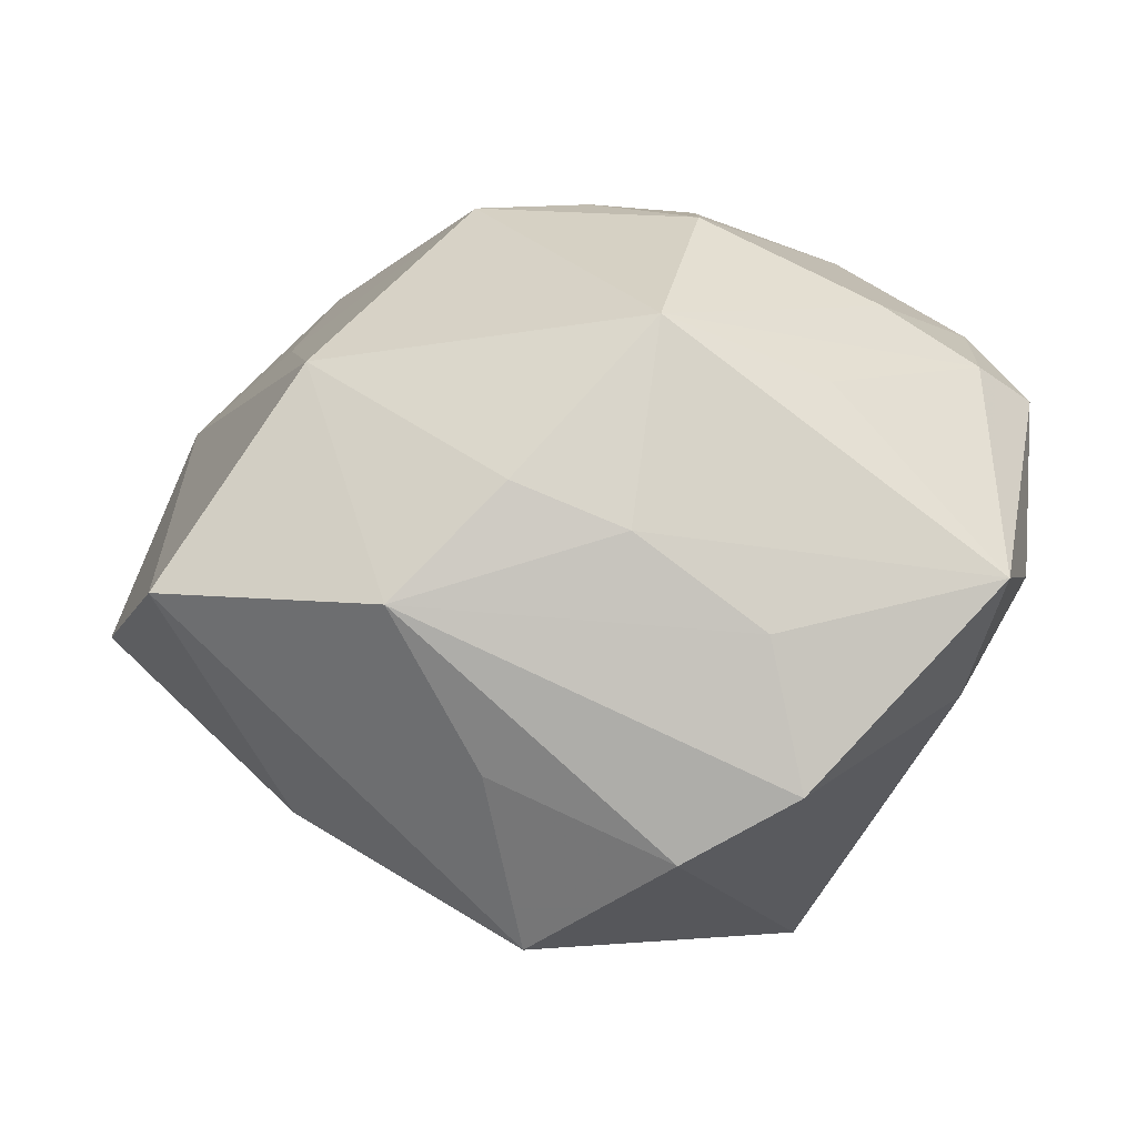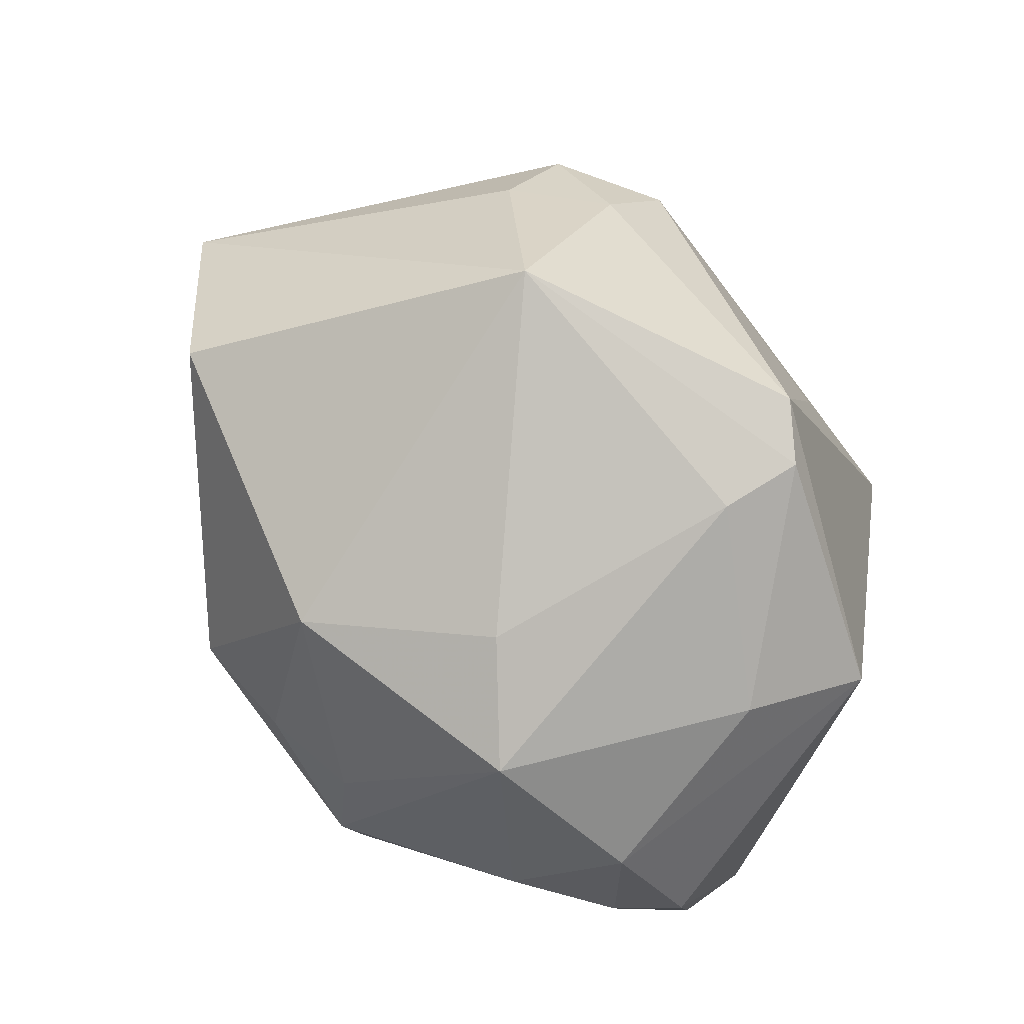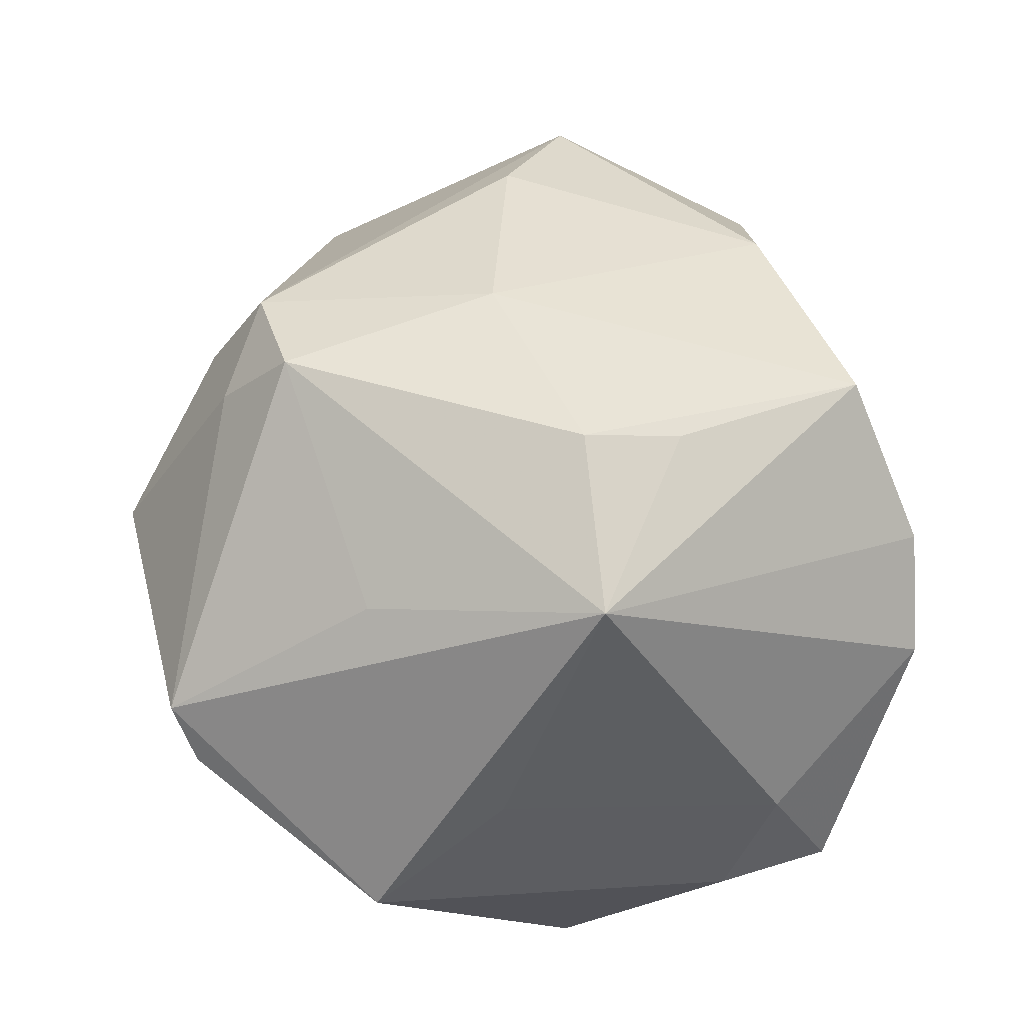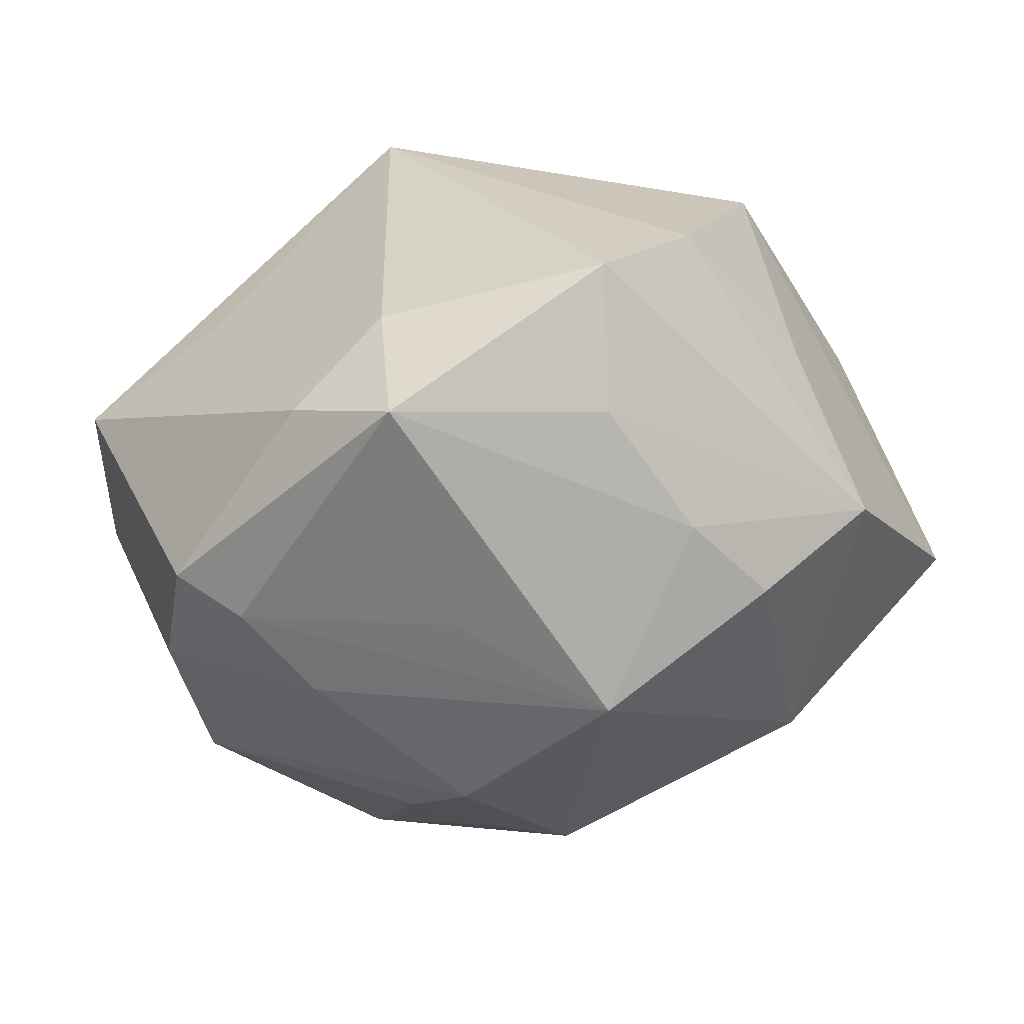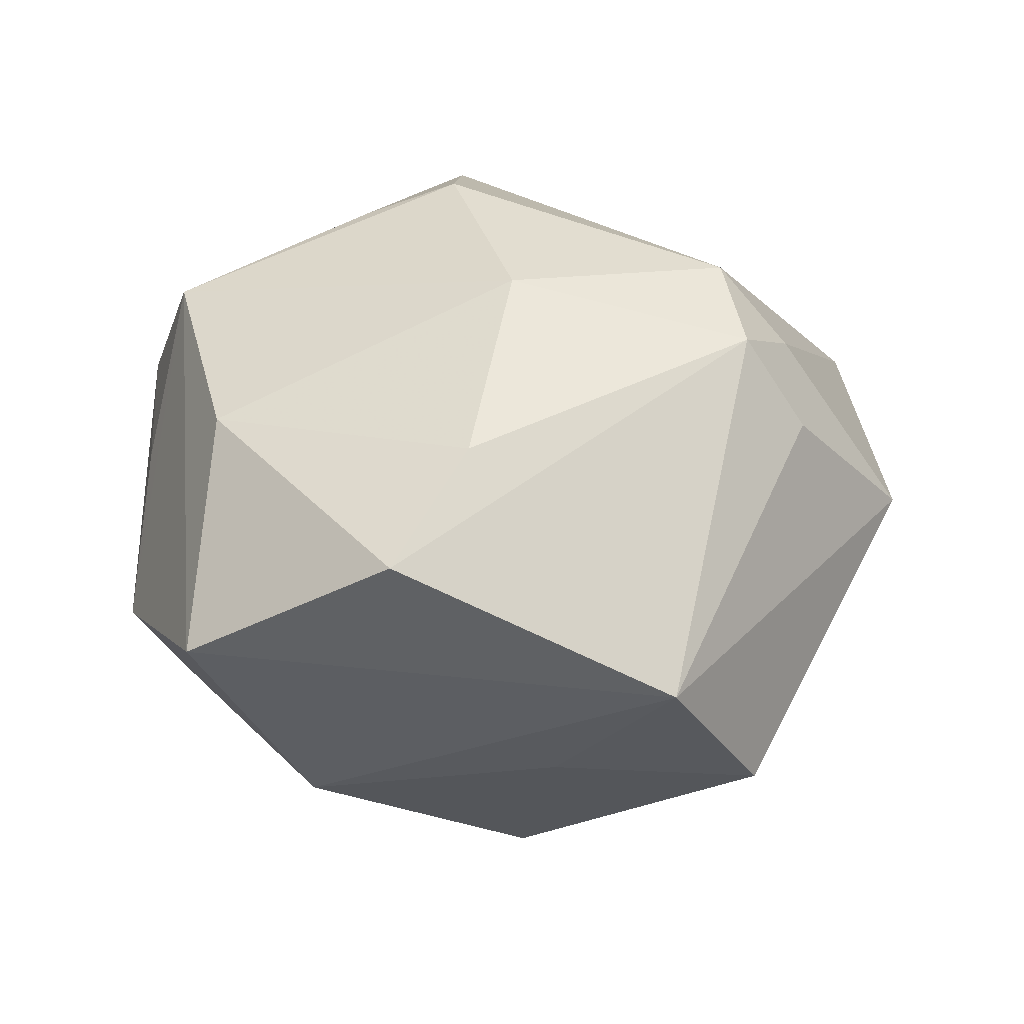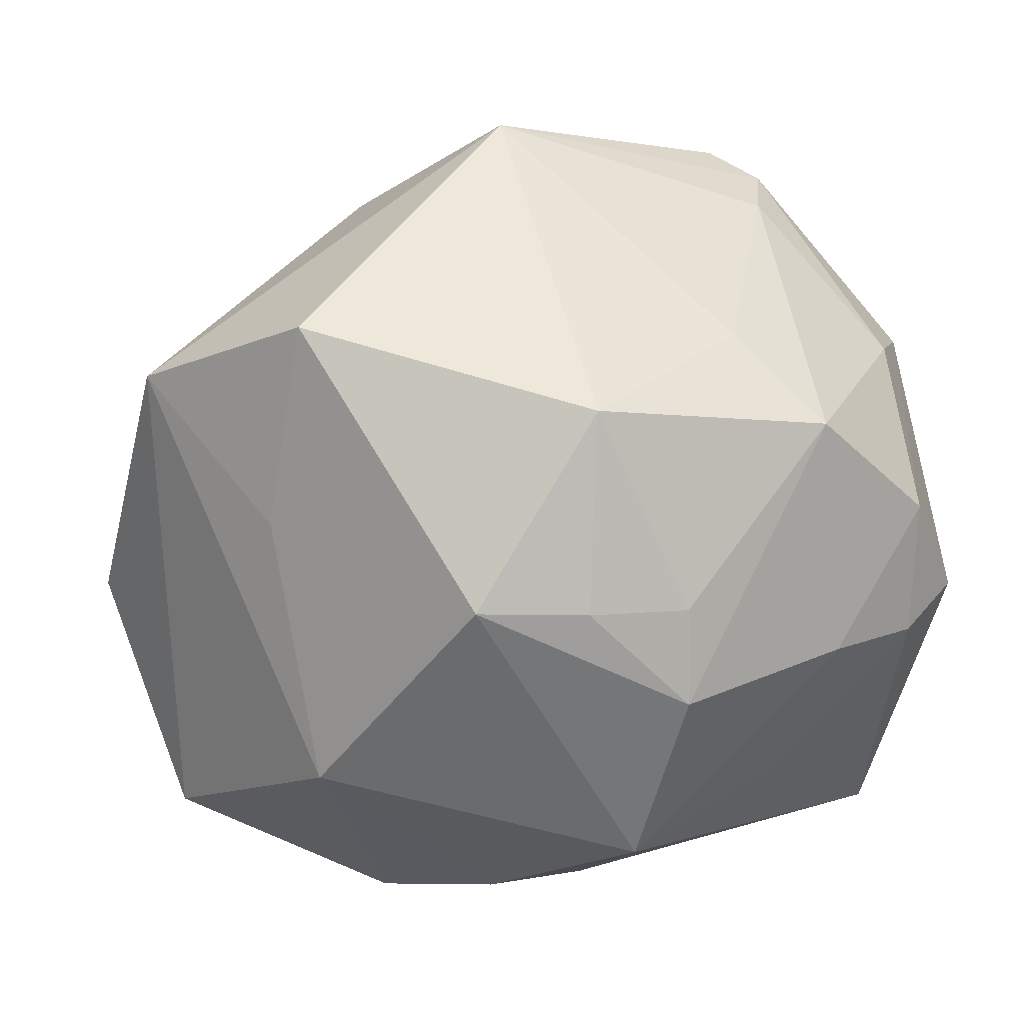
<metadata>
{"format":"obj","ext":"obj","renderer":"f3d","projection":"perspective","resolution":1024,"background":"white","views":[{"elev":-73.8,"azim":179.9,"up":"+Y"},{"elev":60.1,"azim":-133.5,"up":"+Y"},{"elev":71.5,"azim":-92.5,"up":"+Z"},{"elev":-20.8,"azim":-36.4,"up":"+Z"},{"elev":13.4,"azim":95.3,"up":"+Z"},{"elev":18.9,"azim":171.2,"up":"+Y"}]}
</metadata>
<code>
v 0.03532 0.0009143 0.01463
v -0.002393 -0.03318 -0.01248
v 0.02557 0.02791 -0.0197
v 0.01647 0.03191 0.01364
v 0.01856 0.02627 0.02241
v -0.03909 -0.002103 -0.01605
v -0.01457 0.01631 0.02532
v 0.04443 -0.005233 0.00546
v 0.02863 0.008484 -0.01837
v 0.003421 0.0418 0.003268
v 0.03943 0.02043 -0.007482
v -0.0009668 -0.01383 0.03197
v 0.00935 0.03016 0.02052
v 0.01627 0.003175 0.02757
v -0.03357 -0.02908 -0.007354
v -0.008685 0.002991 -0.03234
v -0.02486 0.03421 0.009983
v 0.0007258 0.003296 -0.03305
v -0.01358 -0.0348 -0.004262
v -0.001614 -0.004632 0.03515
v 0.009722 0.02349 0.02819
v 0.01729 -0.03585 -0.007049
v 0.006391 -0.03196 0.02451
v -0.02312 0.01804 -0.02506
v -0.004906 -0.0234 -0.02824
v -0.03436 0.007575 -0.02002
v 0.00748 -0.03199 -0.01637
v 0.009653 -0.03523 0.007703
v -0.03203 0.004195 0.01431
v 0.02495 -0.01599 -0.02259
v -0.02316 0.03284 0.003001
v -0.0006225 0.0215 -0.02906
v 0.0261 -0.02456 0.0151
v -0.02045 0.03638 0.01359
v -0.01943 -0.01914 -0.0216
v -0.01863 -0.005658 0.03438
v 0.01111 0.003842 -0.03259
v -0.01636 -0.03804 0.00853
v -0.0339 -0.005236 -0.01991
v -0.03081 -0.02334 0.004745
v -0.0392 0.017 0.006157
v -0.008696 -0.006013 -0.03337
v -0.03676 -0.01821 -0.004285
v -0.03484 0.01929 -0.004611
v -0.01563 0.02521 -0.01838
v 0.03767 -0.02557 -0.004897
v -0.006254 -0.03805 0.01442
v -0.02517 -0.004713 -0.0253
f 37 3 9
f 20 23 14
f 12 23 20
f 47 22 28
f 28 23 47
f 22 23 28
f 10 17 34
f 41 34 17
f 11 9 3
f 11 5 8
f 11 4 5
f 11 3 10
f 10 4 11
f 37 9 30
f 30 25 37
f 9 11 30
f 32 3 37
f 10 3 32
f 31 17 10
f 37 25 42
f 33 14 23
f 20 14 21
f 21 14 5
f 6 41 26
f 7 21 34
f 8 33 46
f 46 11 8
f 46 30 11
f 22 30 46
f 46 23 22
f 46 33 23
f 10 32 45
f 45 32 24
f 45 31 10
f 24 31 45
f 18 32 37
f 37 42 18
f 39 15 6
f 6 26 39
f 43 41 6
f 6 15 43
f 43 15 40
f 40 15 38
f 38 22 47
f 2 15 25
f 1 33 8
f 14 33 1
f 8 5 1
f 5 14 1
f 40 38 36
f 34 41 36
f 36 38 47
f 36 7 34
f 36 12 20
f 47 23 36
f 20 21 36
f 21 7 36
f 23 12 36
f 13 21 5
f 13 4 10
f 5 4 13
f 10 34 13
f 34 21 13
f 24 26 44
f 44 26 41
f 44 31 24
f 44 41 17
f 17 31 44
f 24 42 48
f 48 26 24
f 48 39 26
f 48 42 25
f 25 39 48
f 32 18 16
f 16 18 42
f 24 32 16
f 16 42 24
f 25 15 35
f 35 39 25
f 15 39 35
f 22 2 27
f 27 2 25
f 27 30 22
f 25 30 27
f 19 38 15
f 15 2 19
f 22 38 19
f 19 2 22
f 40 36 29
f 29 36 41
f 29 43 40
f 41 43 29

</code>
